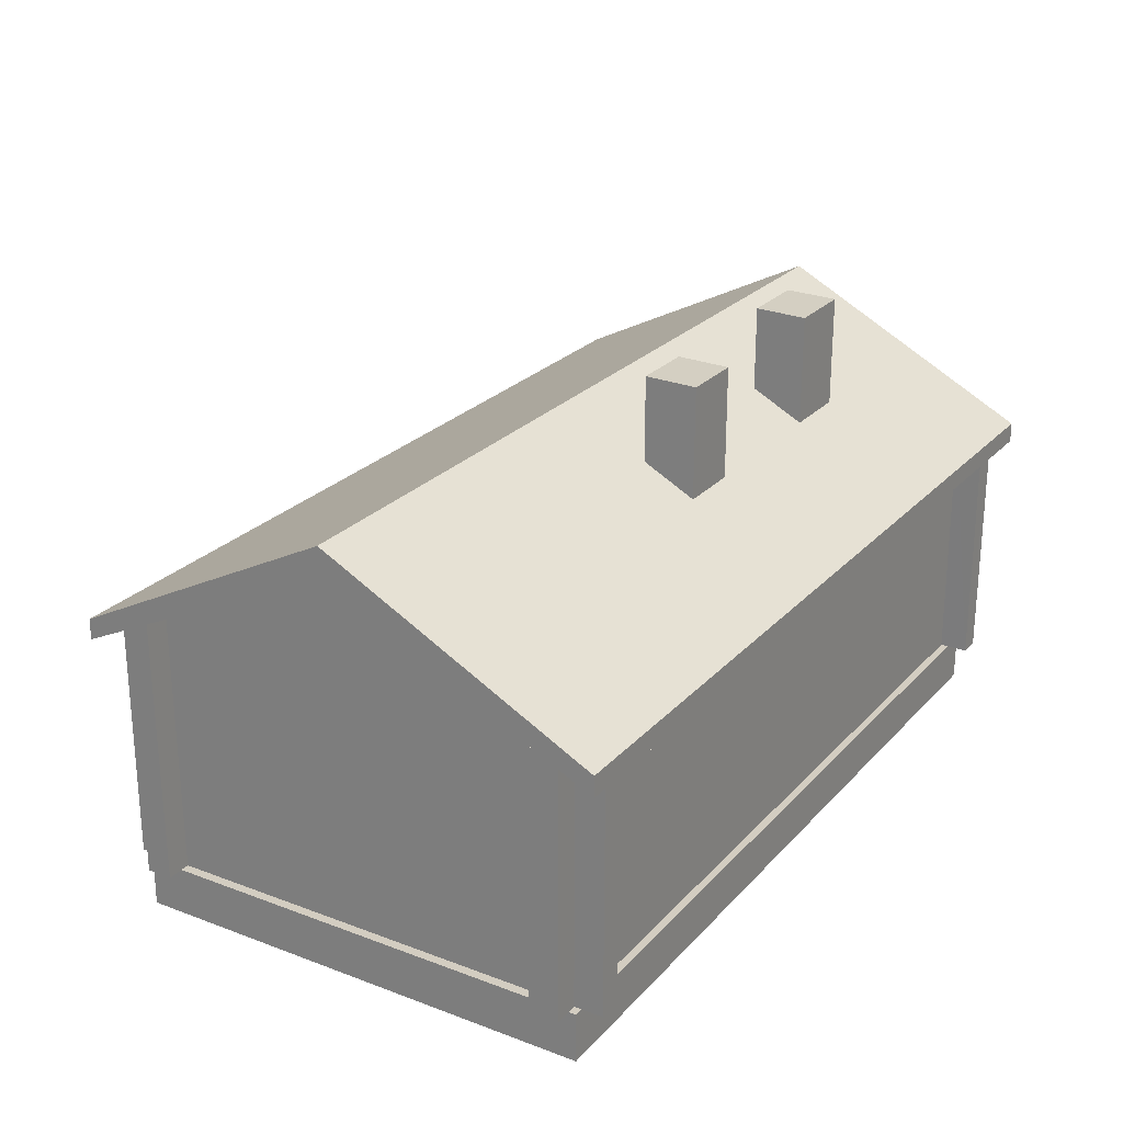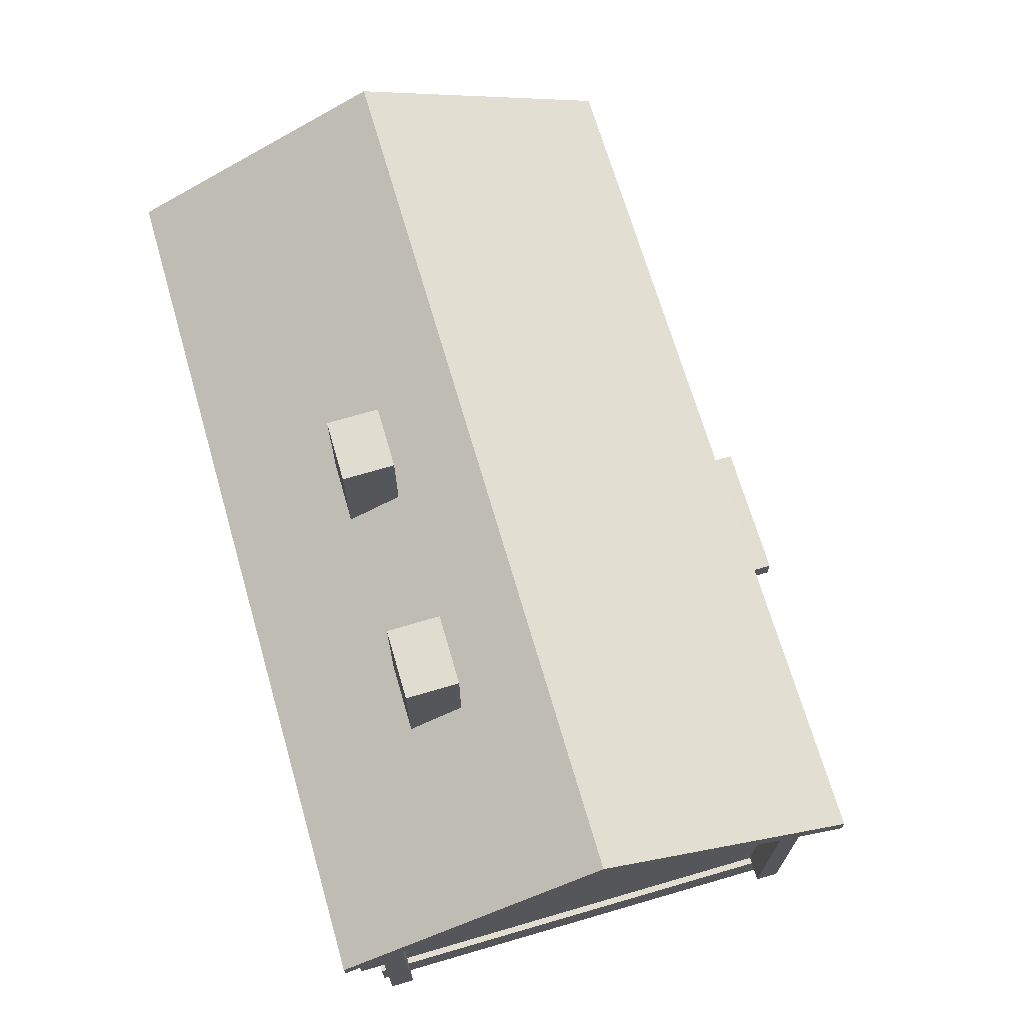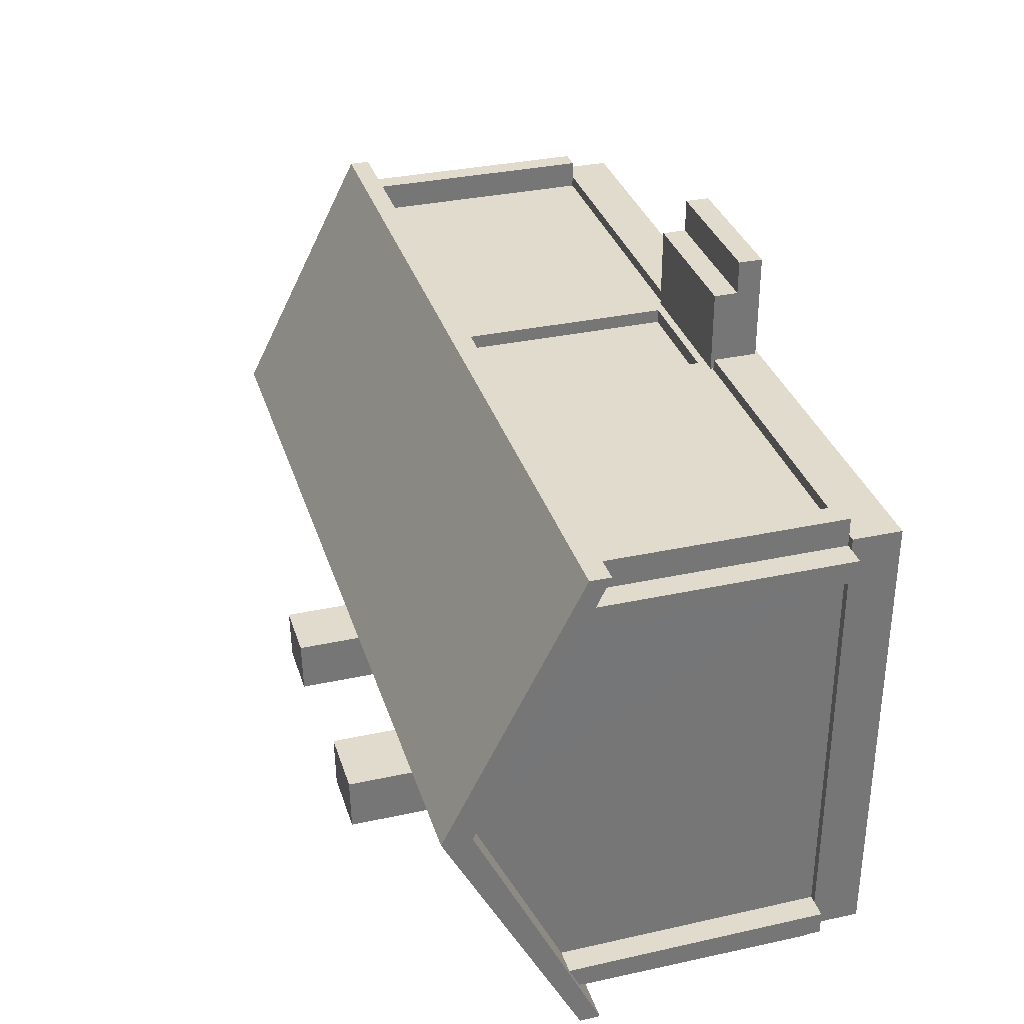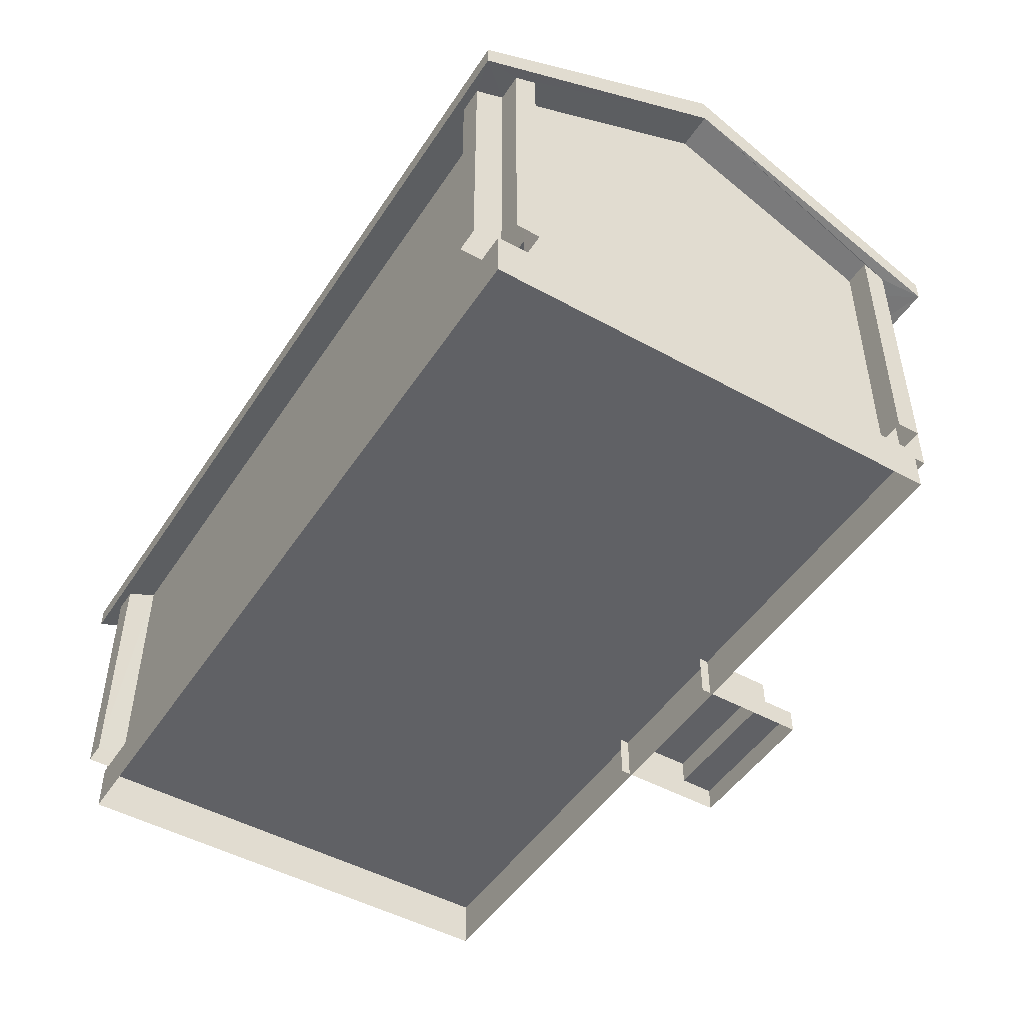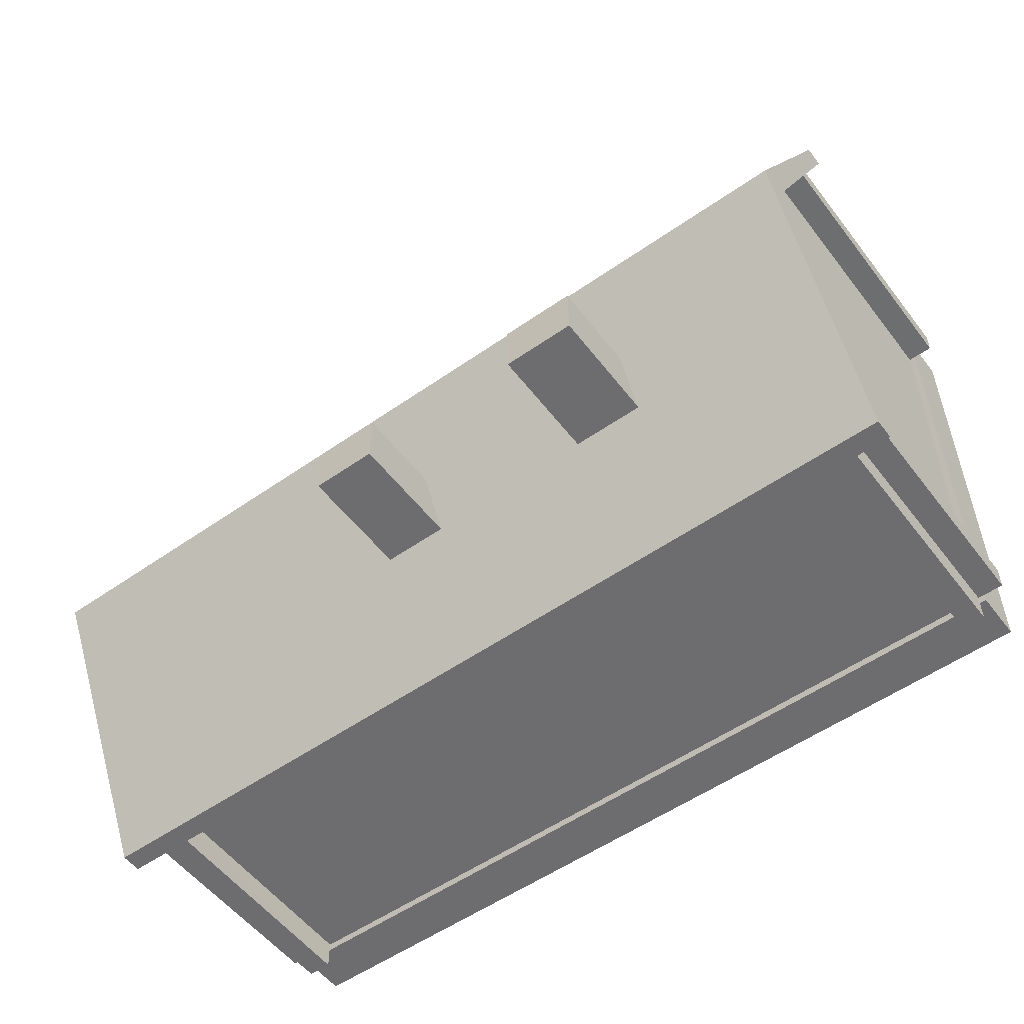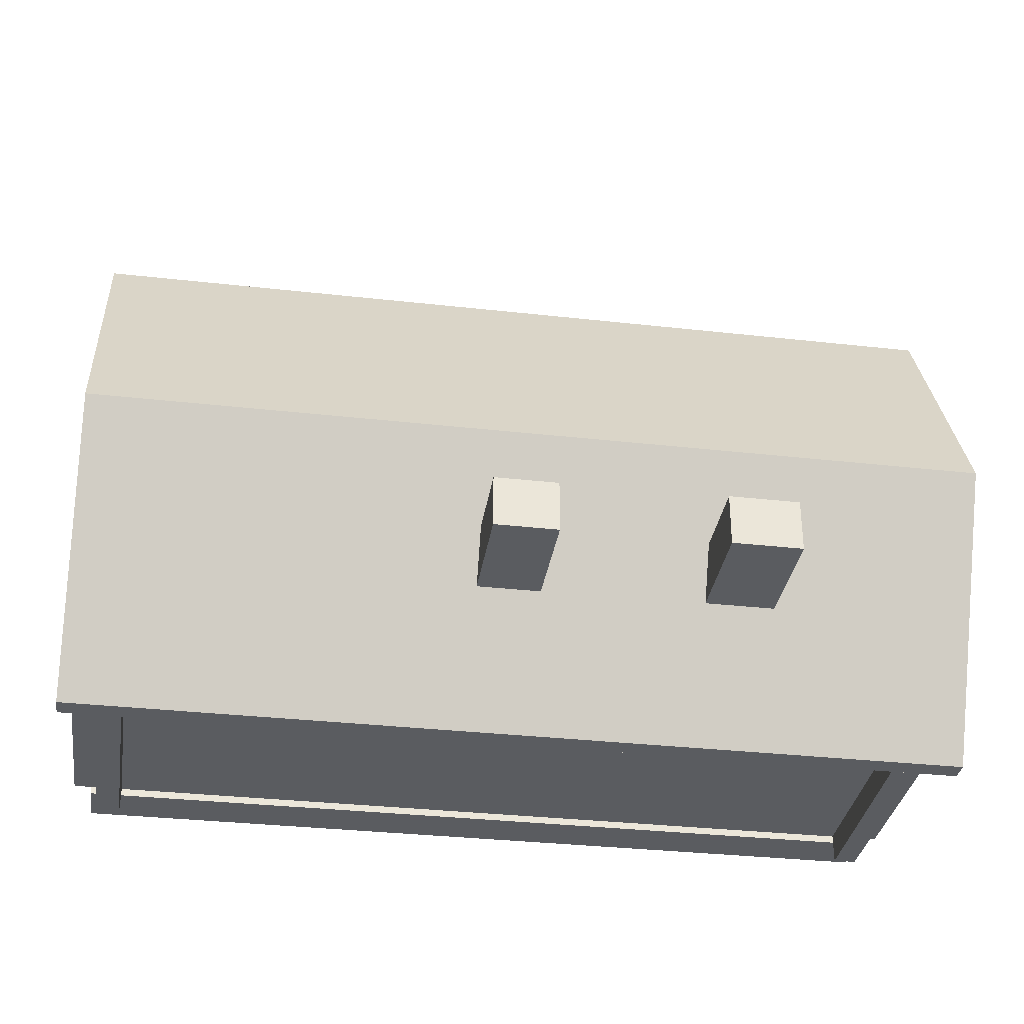
<metadata>
{"format":"obj","ext":"obj","renderer":"f3d","projection":"perspective","resolution":1024,"background":"white","views":[{"elev":24.8,"azim":121.5,"up":"+Y"},{"elev":68.8,"azim":-106.2,"up":"+Y"},{"elev":33.3,"azim":-106.6,"up":"+Z"},{"elev":-48.2,"azim":-121.8,"up":"+Y"},{"elev":-54.1,"azim":-143.3,"up":"+Z"},{"elev":-33.8,"azim":171.3,"up":"+Z"}]}
</metadata>
<code>
o BaseLowPoly_LowPoly.001
v -3.801 0.004681 2.21
v -3.801 0.004681 -2.245
v 4.154 0.004681 -2.245
v 4.154 0.004681 2.21
v -3.801 0.4647 2.21
v -3.801 0.4647 -2.245
v 4.154 0.4647 -2.245
v 4.154 0.4647 2.21
f 6 2 1
f 7 3 2
f 8 4 3
f 5 1 4
f 7 6 5
f 5 6 1
f 6 7 2
f 7 8 3
f 8 5 4
f 8 7 5
o House_LowPoly
v 4.076 0.4722 -2.178
v 4.076 0.4722 2.113
v -3.742 0.4722 2.113
v -3.742 0.4722 -2.178
v 4.076 0.4722 -0.03278
v -3.742 0.4722 -0.03278
v 4.076 2.883 -2.178
v 4.076 2.883 2.113
v -3.742 2.883 2.113
v -3.742 2.883 -2.178
v 4.076 3.913 -0.03278
v -3.742 3.913 -0.03278
v 4.398 2.9 -2.543
v 4.398 2.916 2.464
v -4.086 2.916 2.464
v -4.086 2.9 -2.543
v 4.398 4.193 -0.03278
v -4.086 4.193 -0.03278
v 4.398 2.707 -2.543
v 4.398 2.723 2.464
v -4.086 2.723 2.464
v -4.086 2.707 -2.543
v 4.398 3.913 -0.03278
v -4.086 3.913 -0.03278
v 3.87 0.4722 2.113
v -3.535 0.4722 2.113
v 3.87 2.883 2.113
v -3.535 2.883 2.113
v -3.742 0.4722 1.895
v -3.742 2.984 1.907
v -3.742 0.4722 -1.951
v -3.742 2.981 -1.974
v -3.505 2.883 -2.178
v -3.529 0.4722 -2.178
v 3.852 0.4722 -2.178
v 3.827 2.883 -2.178
v 4.076 3.002 -1.93
v 4.076 0.4722 -1.894
v 4.076 2.991 1.889
v 4.076 0.4722 1.87
v 4.076 0.4722 -2.452
v 4.076 0.4722 2.387
v -3.742 0.4722 2.387
v -3.742 0.4722 -2.452
v 4.076 2.752 -2.452
v 4.076 2.76 2.387
v -3.742 2.76 2.387
v -3.742 2.752 -2.452
v 3.87 0.4722 2.387
v -3.535 0.4722 2.387
v 3.87 2.76 2.387
v -3.535 2.76 2.387
v -3.505 2.752 -2.452
v -3.529 0.4722 -2.452
v 3.852 0.4722 -2.452
v 3.827 2.752 -2.452
v 4.319 0.4722 -2.178
v 4.319 0.4722 2.113
v -3.985 0.4722 2.113
v -3.985 0.4722 -2.178
v 4.319 2.883 -2.178
v 4.319 2.883 2.113
v -3.985 2.883 2.113
v -3.985 2.883 -2.178
v -3.985 0.4722 1.895
v -3.985 2.984 1.907
v -3.985 0.4722 -1.951
v -3.985 2.981 -1.974
v 4.319 3.002 -1.93
v 4.319 0.4722 -1.894
v 4.319 2.991 1.889
v 4.319 0.4722 1.87
v 0.7414 0.4722 2.113
v -0.4068 0.4722 2.113
v 0.7414 2.883 2.113
v -0.4068 2.883 2.113
v 0.7414 0.5682 2.113
v -0.4068 0.5682 2.113
v 0.7414 2.631 2.113
v -0.4068 2.631 2.113
v 0.7414 0.5682 1.978
v -0.4068 0.5682 1.978
v 0.7414 2.631 1.978
v -0.4068 2.631 1.978
v -2.168 4.59 -0.8321
v -2.168 4.582 -1.334
v -2.168 3.781 -0.8321
v -2.168 3.523 -1.334
v 0.07141 3.775 -0.8442
v 0.07141 3.517 -1.346
v 0.6745 3.775 -0.8442
v 0.6745 3.517 -1.346
v -0.7727 4.193 -0.03281
v -1.501 3.781 -0.8321
v -1.501 3.523 -1.334
v 0.07141 4.584 -0.8442
v 0.07141 4.576 -1.346
v 0.6745 4.584 -0.8442
v 0.6745 4.576 -1.346
v -1.501 4.59 -0.8321
v -1.501 4.582 -1.334
v -0.7021 2.9 -2.543
v -0.554 0.03629 2.907
v -0.554 0.03629 2.118
v 0.8708 0.03629 2.118
v 0.8708 0.03629 2.907
v -0.554 0.4963 2.907
v -0.554 0.4963 2.118
v 0.8708 0.4963 2.118
v 0.8708 0.4963 2.907
v -0.554 0.2663 2.907
v -0.554 0.2663 2.118
v 0.8708 0.2663 2.118
v 0.8708 0.2663 2.907
v -0.554 0.03629 3.23
v 0.8708 0.03629 3.23
v -0.554 0.2663 3.23
v 0.8708 0.2663 3.23
f 29 71 17
f 41 42 62
f 27 69 15
f 32 74 71
f 32 20 38
f 46 45 19
f 37 38 20
f 25 22 28
f 22 23 29
f 26 24 30
f 21 100 99
f 29 23 26
f 101 26 23
f 36 60 58
f 46 78 77
f 20 40 39
f 16 54 50
f 43 42 41
f 10 66 70
f 19 47 48
f 49 63 64
f 60 55 51
f 50 54 59
f 61 62 52
f 17 11 51
f 15 9 49
f 44 64 63
f 35 33 57
f 18 56 52
f 79 70 66
f 76 72 68
f 67 71 74
f 65 69 77
f 28 54 16
f 47 79 80
f 17 71 67
f 9 15 69
f 37 73 74
f 12 68 72
f 39 40 76
f 35 83 87
f 81 85 86
f 86 90 92
f 87 83 84
f 88 84 36
f 89 91 92
f 85 87 91
f 88 92 91
f 85 89 90
f 98 105 107
f 103 109 108
f 26 101 102
f 27 21 25
f 106 107 105
f 24 26 95
f 97 101 25
f 93 108 109
f 99 106 104
f 96 94 109
f 102 108 93
f 100 107 106
f 98 97 104
f 96 95 93
f 45 77 31
f 31 77 69
f 61 64 44
f 18 72 30
f 27 53 64
f 72 76 32
f 32 76 40
f 83 35 59
f 59 54 28
f 70 79 31
f 31 79 47
f 34 82 86
f 34 88 36
f 34 86 88
f 60 36 84
f 60 83 59
f 60 84 83
f 85 81 33
f 87 85 33
f 33 35 87
f 120 112 111
f 122 114 113
f 119 125 126
f 117 116 115
f 116 120 119
f 118 122 121
f 115 119 122
f 125 123 124
f 111 123 125
f 122 126 124
f 24 110 30
f 21 110 98
f 24 96 103
f 102 101 97
f 101 23 22
f 25 101 22
f 55 29 17
f 61 41 62
f 53 27 15
f 29 32 71
f 74 32 38
f 13 46 19
f 14 37 20
f 31 25 28
f 28 22 29
f 32 26 30
f 25 21 99
f 32 29 26
f 34 36 58
f 45 46 77
f 14 20 39
f 10 16 50
f 44 43 41
f 16 10 70
f 13 19 48
f 53 49 64
f 58 60 51
f 57 50 59
f 56 61 52
f 55 17 51
f 53 15 49
f 43 44 63
f 59 35 57
f 12 18 52
f 80 79 66
f 75 76 68
f 73 67 74
f 78 65 77
f 70 28 16
f 48 47 80
f 11 17 67
f 65 9 69
f 38 37 74
f 18 12 72
f 75 39 76
f 82 81 86
f 88 86 92
f 88 87 84
f 90 89 92
f 89 85 91
f 87 88 91
f 86 85 90
f 100 98 107
f 102 103 108
f 95 26 102
f 31 27 25
f 104 106 105
f 96 24 95
f 99 97 25
f 94 93 109
f 97 99 104
f 103 96 109
f 95 102 93
f 99 100 106
f 105 98 104
f 94 96 93
f 19 45 31
f 27 31 69
f 41 61 44
f 56 18 30
f 27 61 30
f 61 27 64
f 20 32 40
f 61 56 30
f 30 72 32
f 55 60 29
f 28 70 31
f 19 31 47
f 60 59 28
f 60 28 29
f 119 120 111
f 121 122 113
f 122 119 126
f 118 117 115
f 115 116 119
f 117 118 121
f 118 115 122
f 126 125 124
f 119 111 125
f 114 122 124
f 21 27 110
f 100 21 98
f 110 27 30
f 110 24 103
f 110 103 98
f 102 97 103
f 103 97 98

</code>
